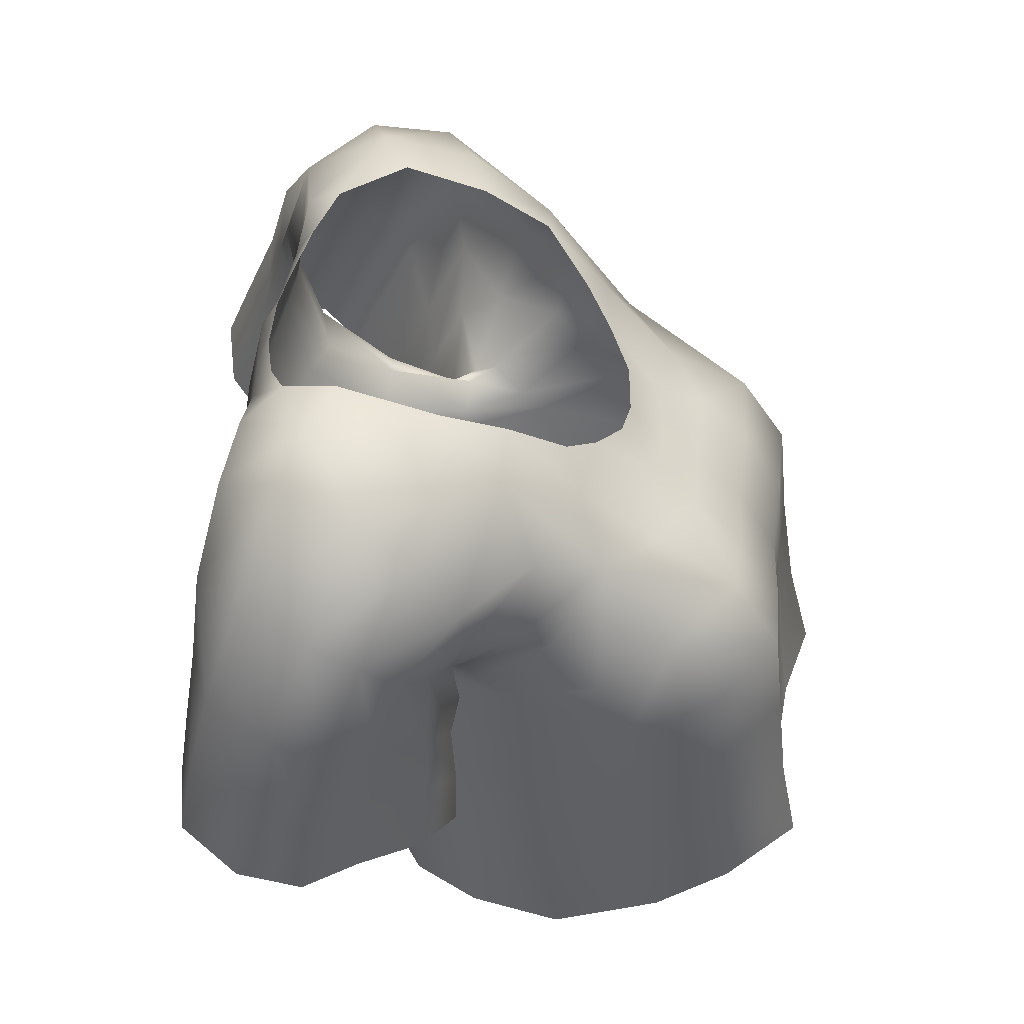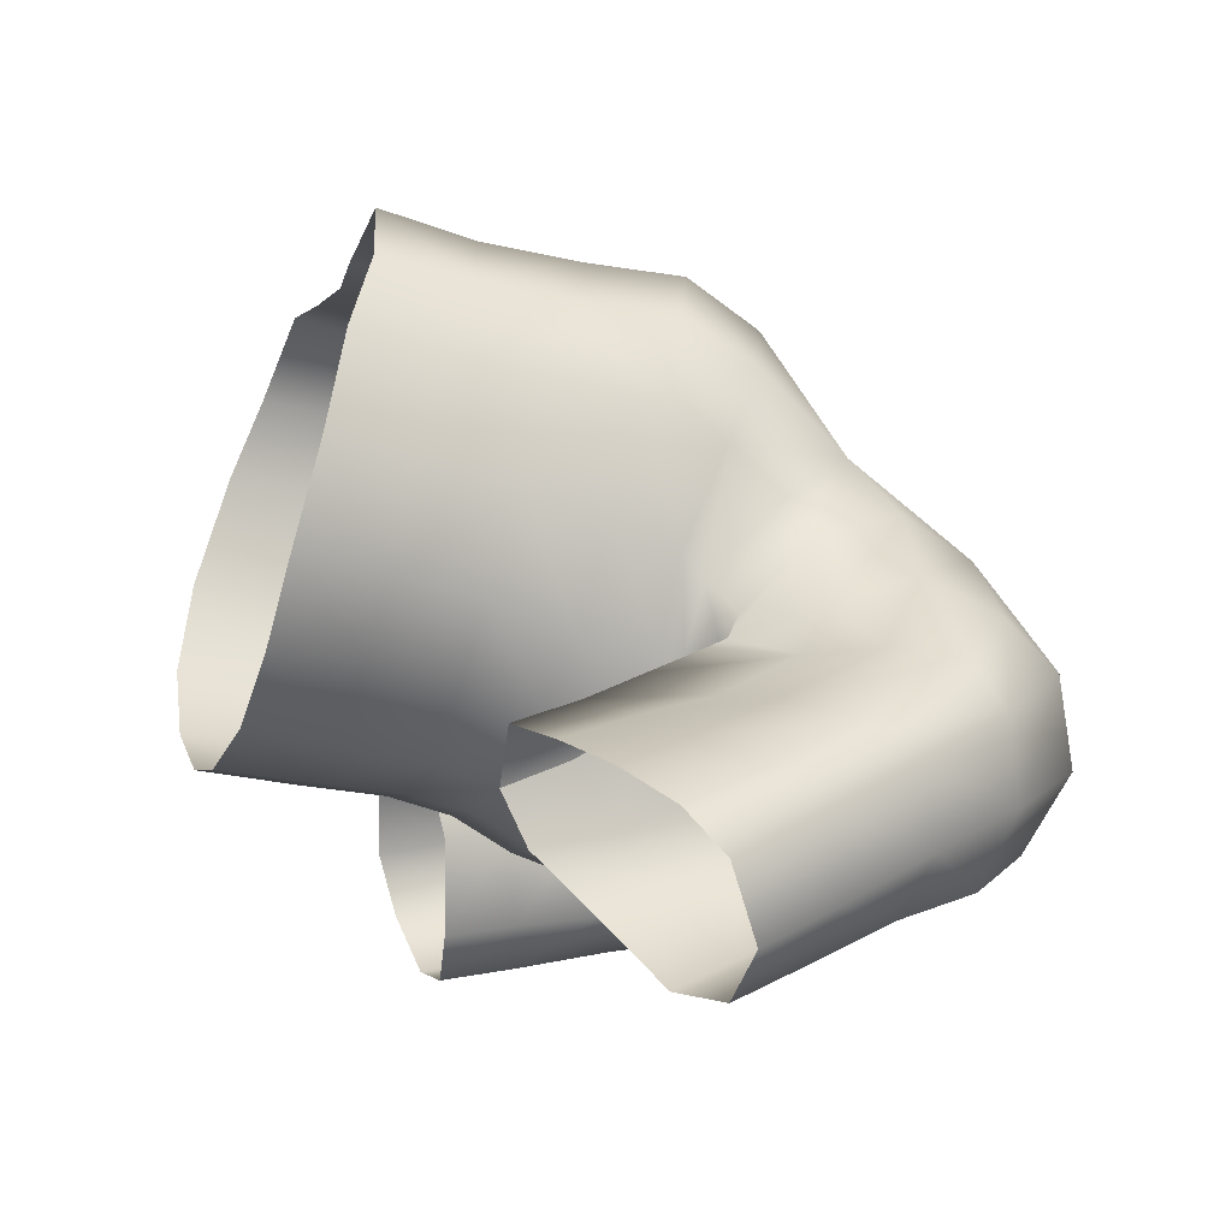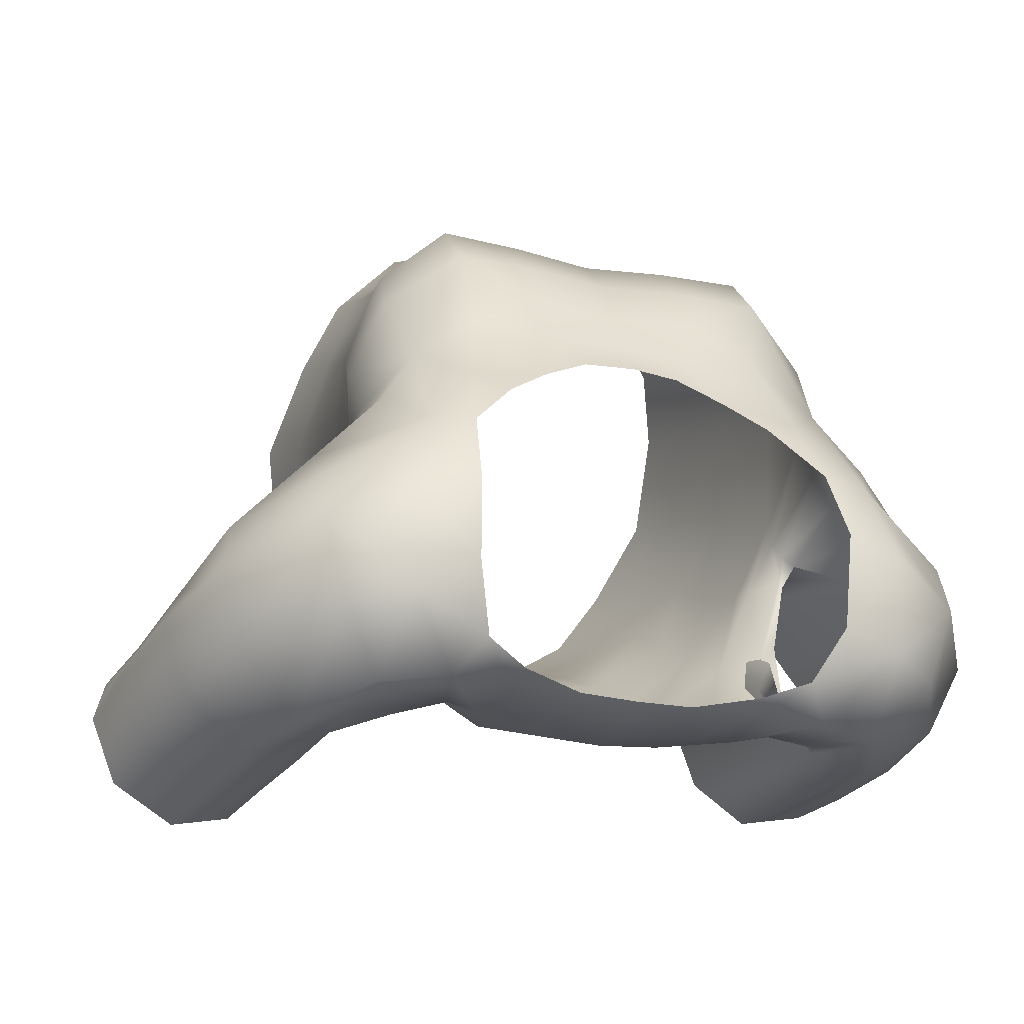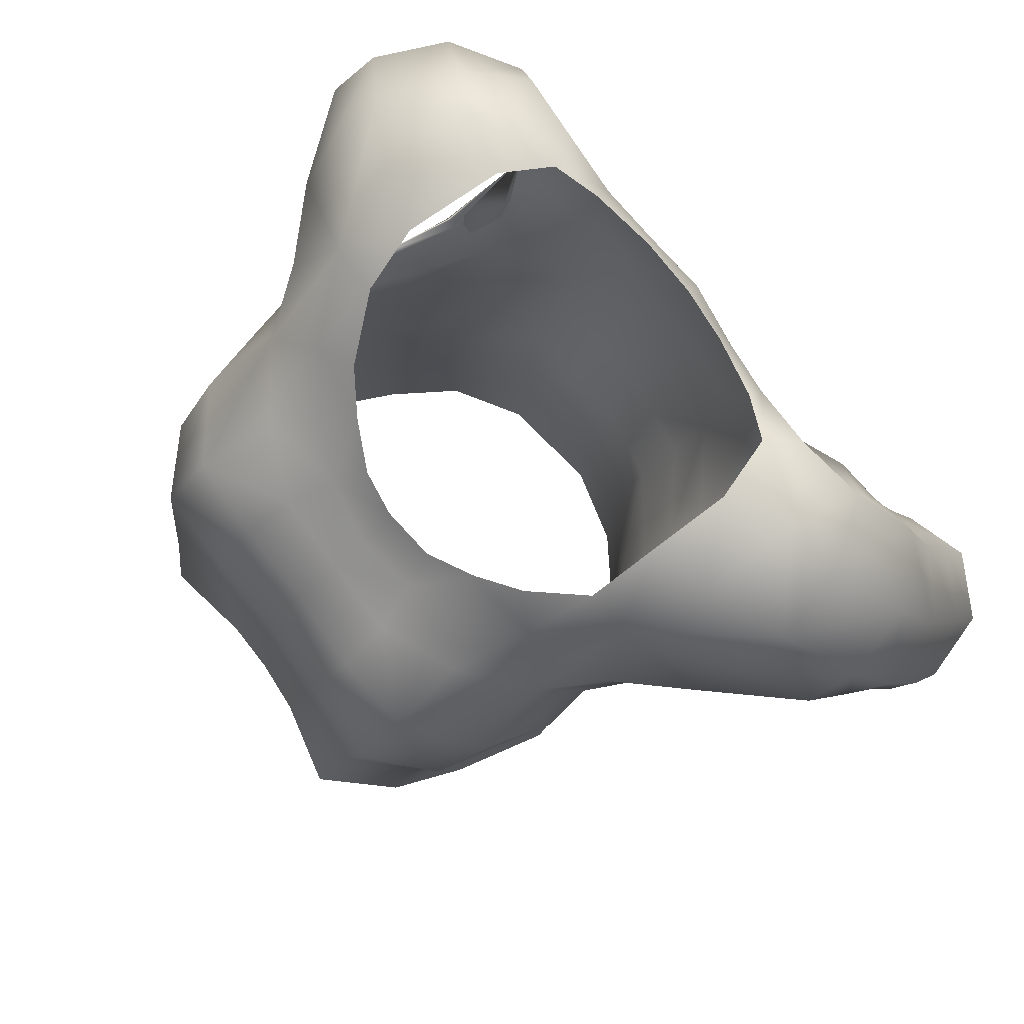
<metadata>
{"format":"obj","ext":"obj","renderer":"f3d","projection":"perspective","resolution":1024,"background":"white","views":[{"elev":45.3,"azim":-89.4,"up":"+Y"},{"elev":-7.0,"azim":67.8,"up":"+Z"},{"elev":-10.2,"azim":156.4,"up":"+Z"},{"elev":78.0,"azim":47.8,"up":"+Y"}]}
</metadata>
<code>
g g fem23_backPose:polySurface1 polySurface1 메시
v 0.5099 149.6 2.618
v 0.1275 151.1 1.187
v -2.374 151.1 1.202
v -2.498 149.1 2.78
v 3.337 150.2 1.677
v 2.381 151.7 0.3666
v -2.754 148.1 4.356
v 0.8658 148.4 4.742
v 4.478 148.3 3.522
v -5.263 150.2 2.063
v -4.336 151.6 0.7476
v -3.162 146.4 6.416
v -6.221 149.1 4.117
v 0.6943 146.4 6.91
v 4.424 146.4 7.084
v 0.1687 143.6 8.715
v 4.013 143.4 9.129
v 7.697 145 4.763
v 7.675 148.7 1.489
v 6.824 141.9 6.871
v -0.4891 139.5 8.984
v 3.205 139.3 9.517
v 7.893 140.1 3.137
v 8.838 143.1 1.541
v 5.834 138.1 7.219
v 2.414 135.1 10.16
v 5.259 134.1 7.891
v 6.25 132.4 4.641
v 6.961 136.5 3.915
v 1.932 131 11.24
v 4.835 130 8.564
v -1.404 135.2 9.368
v -1.948 131.1 9.911
v -3.98 139.8 8.476
v -4.331 135.4 8.918
v -4.415 131.5 9.465
v -7.364 135.6 8.736
v -6.926 131.2 9.28
v -7.522 140.2 8.331
v -11.25 136.1 8.722
v -11.03 131.4 9.604
v -11.21 140.7 8.201
v -13.6 135.3 5.837
v -7.255 144.4 8.054
v -11.1 144.9 7.76
v -13.54 139.8 5.331
v -13.68 144.1 5.062
v -14.16 133.9 2.471
v -13.26 130.6 6.297
v -14.26 138.4 1.819
v -14.44 142.4 1.161
v -13.42 147.2 2.981
v -14.37 145.4 -0.414
v -13.45 143.9 -4.363
v -13.87 141 -3.551
v -14.15 137.1 -2.783
v -14.42 132.4 -2.14
v -14.07 127.9 -1.924
v -14.14 129.4 2.91
v -13.17 144.8 -5.382
v -13.91 147.9 -2.272
v -13.16 145.8 -6.169
v -12.11 150.7 -0.1738
v -14.35 148.7 -4.014
v -13.64 146.1 -6.673
v -13.6 152.5 -3.07
v -14.96 148.9 -6.006
v -15.79 147.7 -7.504
v -14.39 144.9 -6.326
v -16.24 152.2 -6.121
v -17.86 149.6 -8.744
v -11.77 155.7 -4.49
v -16.11 154.9 -7.93
v -18.86 151.9 -10.12
v -17.6 144.9 -9.773
v -15.74 143.4 -7.781
v -18.55 152.8 -12.27
v -19.4 146.4 -11.59
v -15.52 156.8 -10.13
v -16.77 152.9 -15.32
v -19.43 147.7 -14.01
v -19.5 141.9 -12.61
v -17.73 141 -10.39
v -17.47 148.1 -16.79
v -19.73 143.2 -15.12
v -13.95 157.3 -13.55
v -13.86 151.8 -17.19
v -14.12 147.3 -17.76
v -17.52 143.3 -17.93
v -19.57 139 -16.08
v -19.68 138.2 -13.25
v -17.45 139.5 -18.66
v -13.95 142.9 -18.48
v -12.05 150.1 -16.26
v -11.44 145.7 -16.23
v -14.21 139.3 -19.02
v -11.62 142 -16.64
v -10.5 147.8 -13.12
v -10.55 144.7 -12.6
v -11.83 138.7 -17.09
v -10.42 141.1 -12.64
v -11.65 143.9 -10.14
v -11.15 140.6 -10.06
v -10.46 138.2 -12.91
v -10.93 137.7 -10.2
v -12.58 139.2 -7.956
v -12.87 142 -8.02
v -12.18 136.3 -7.97
v -13.04 144.3 -8.225
v -12.23 146.4 -10.95
v -13.19 145.7 -7.671
v -11.95 146.9 -10.92
v -11.42 148.7 -14.49
v -11.53 146.2 -11.51
v -13.02 145.6 -7.365
v -12.04 144.2 -7.896
v -11.98 143.1 -7.989
v -10.17 144.5 -11.82
v -12.2 139.5 -7.568
v -10.01 141.6 -10.94
v -9.986 147.8 -14.51
v -7.746 147.9 -14.91
v -6.451 143.1 -14.76
v -10.14 138.4 -9.994
v -6.714 139.9 -13.63
v -5.58 146.6 -15.9
v -1.172 146.2 -15.48
v -1.633 142.5 -14.8
v -6.862 151.7 -15.98
v -0.6448 150.7 -16.26
v -4.196 150.9 -16.2
v 3.185 145.7 -15.12
v 3.098 142.1 -13.92
v 2.503 139 -12.82
v -2.023 139.4 -13.82
v 6.364 142.6 -10.68
v 5.522 139.9 -9.673
v 5.248 146.5 -14.12
v 5.013 136.9 -8.596
v 1.948 136.4 -11.31
v -1.971 136.6 -12.24
v -6.769 137.3 -12.12
v 4.635 133.7 -7.566
v 1.639 133.7 -10.53
v -1.913 133.9 -11.55
v -6.555 134.3 -11.37
v -10.4 135.1 -9.008
v -6.696 130.5 -10.97
v -2.025 129.9 -11.19
v 1.643 129.9 -10.06
v 1.91 125.9 -9.464
v -1.699 125.7 -10.78
v -6.526 126.2 -10.49
v -10.22 130.8 -8.885
v -9.866 126.4 -8.785
v -12.53 135.7 -6.583
v -12.4 131.2 -6.105
v -12.04 126.7 -5.94
v 5.159 125.9 -6.874
v 4.81 129.9 -7.193
v 6.908 126.3 -3.443
v 6.421 134.1 -4.739
v 6.548 130.2 -3.91
v 7.575 135.3 -0.6135
v 6.752 137.6 -5.835
v 7.304 131 0.1835
v 7.645 127.3 0.8567
v 7.858 138.7 -1.63
v 7.155 140.9 -6.624
v 8.018 141.4 -2.634
v 7.314 141.8 -6.58
v 8.118 142.3 -3.762
v 8.379 142.9 -6.315
v 7.972 143.9 -10.31
v 7.389 146.1 -13.34
v 8.483 144.3 -10.42
v 8.525 142.8 -7.286
v 9.107 146.7 -13.72
v 9.247 143.8 -11.64
v 8.413 141.5 -8.474
v 8.959 141.4 -12.29
v 8.791 146 -14.13
v 9.673 151.5 -15.3
v 11.56 148.9 -15.95
v 11.31 154.1 -14.18
v 13.8 150.7 -15.67
v 14.81 146.8 -16.75
v 11.73 145.1 -16.92
v 9.175 143.1 -14.6
v 15.26 143 -18.36
v 12.4 141.7 -18.12
v 17.6 147.1 -14.37
v 18.27 142.9 -16.29
v 18.69 139.5 -17.78
v 15.99 139.7 -19.63
v 13.02 138.7 -19.25
v 9.477 139.8 -15.6
v 9.872 137.1 -16.56
v 8.869 138.4 -13.35
v 8.369 135.1 -14.13
v 8.287 136.9 -10.77
v 8.405 139.2 -9.421
v 8.416 133.9 -11.9
v 9.497 141.8 -6.462
v 9.481 142.7 -6.089
v 8.871 143.4 -5.086
v 9.523 139.3 -7.545
v 9.693 136.8 -8.611
v 10 133.7 -9.643
v 19.43 138.2 -14.77
v 19.08 141.9 -12.99
v 18.52 136.8 -12.97
v 17.89 140.1 -11.58
v 18.25 145.9 -11.17
v 16.26 151.2 -12.66
v 16.88 150.5 -9.309
v 17.26 144.2 -9.726
v 15.08 138.7 -10.28
v 15.75 135.6 -11.49
v 16.33 149.1 -7.236
v 14.49 142.3 -8.843
v 13.71 154.5 -7.385
v 13.42 152.3 -5.329
v 12.58 149.2 -3.806
v 14.46 146.7 -6.825
v 11.65 141.3 -8.471
v 12.02 137.8 -9.38
v 11.24 146.1 -4.925
v 11.76 144.6 -6.891
v 8.782 153.6 -2.505
v 9.639 150.1 -1.008
v 6.823 154.1 -2.558
v 5.866 151.4 0.1843
v 10.12 155.7 -6.007
v 7.267 155.9 -5.503
v 10.02 146 -2.114
v 8.913 145.4 -0.4872
v 6.26 128.6 5.384
v 12.67 134.5 -10.38
v 4.475 152.5 -0.7007
v 7.716 156.9 -9.158
v 10.59 156.5 -10.34
v 6.932 155.9 -12.3
v 8.074 154.6 -13.88
v 13 155.4 -11.03
v 6.849 150.9 -14.6
v 5.315 150.5 -14.97
v 5.04 153.8 -14.31
v 2.726 150.2 -15.56
v -0.3094 154.1 -15.43
v 2.227 153.6 -14.88
v -0.2584 155.2 -14.69
v -3.18 154.2 -15.42
v 2.179 154.8 -14.36
v -2.939 155.3 -14.85
v -6.02 154.9 -15.3
v -9.022 156.2 -15.5
v -7.878 157.2 -13.73
v -5.843 156.3 -14.43
v -8.373 152.3 -15.74
v -11.71 158.3 -12.41
v -12.05 155.5 -16.15
v -9.035 158.3 -11.39
v -12.28 157.7 -7.986
v -9.874 157.5 -7.064
v -9.379 156.3 -4.26
v -9.714 153 -1.234
v -7.868 153.8 -1.773
v -9.433 149.7 2.34
v -7.709 151.4 0.6701
v -6.27 152.6 -0.4526
v -10.46 148 5.769
v -6.848 147.2 6.245
v -3.574 143.5 8.208
v -10.43 152.7 -16.18
v 4.971 155.2 -13.46
v -14.3 142.4 -6.755
v -14.2 139.4 -6.601
v -14.49 136.5 -6.636
v -17.99 137.6 -10.89
v -16.28 136.9 -8.08
v -15.99 140 -7.868
f 1 2 3
f 1 3 4
f 1 5 6
f 1 6 2
f 1 4 7
f 1 7 8
f 9 5 1
f 9 1 8
f 10 4 3
f 10 3 11
f 10 7 4
f 12 8 7
f 10 13 7
f 12 7 13
f 12 14 8
f 15 9 8
f 15 8 14
f 16 14 12
f 17 15 14
f 17 14 16
f 18 15 17
f 19 9 15
f 19 15 18
f 18 17 20
f 17 16 21
f 17 21 22
f 20 17 22
f 23 24 18
f 23 18 20
f 24 19 18
f 23 20 25
f 20 22 25
f 21 26 22
f 22 26 27
f 22 27 25
f 25 27 28
f 25 28 29
f 23 25 29
f 27 26 30
f 27 30 31
f 28 27 31
f 21 32 26
f 26 32 33
f 26 33 30
f 34 35 32
f 34 32 21
f 32 35 36
f 32 36 33
f 34 37 35
f 37 36 35
f 37 38 36
f 34 39 37
f 39 40 37
f 40 38 37
f 40 41 38
f 39 42 40
f 42 43 40
f 43 41 40
f 44 39 34
f 45 42 39
f 45 39 44
f 42 46 43
f 47 46 42
f 47 42 45
f 46 48 43
f 43 49 41
f 48 49 43
f 46 50 48
f 51 50 46
f 51 46 47
f 51 47 52
f 52 47 45
f 51 52 53
f 51 53 54
f 51 54 55
f 55 50 51
f 50 56 57
f 50 57 48
f 55 56 50
f 57 58 59
f 57 59 48
f 48 59 49
f 60 54 53
f 61 62 60
f 60 53 61
f 63 64 61
f 61 64 62
f 53 63 61
f 65 62 64
f 66 67 64
f 63 66 64
f 65 64 67
f 68 69 65
f 68 65 67
f 67 70 71
f 67 71 68
f 66 70 67
f 63 72 66
f 70 66 72
f 70 72 73
f 74 71 70
f 74 70 73
f 74 75 71
f 71 75 76
f 71 76 68
f 73 77 74
f 77 78 74
f 74 78 75
f 72 79 73
f 73 79 77
f 80 77 79
f 80 81 77
f 77 81 78
f 78 82 83
f 78 83 75
f 81 82 78
f 80 84 81
f 84 85 81
f 81 85 82
f 80 79 86
f 87 80 86
f 87 84 80
f 87 88 84
f 84 89 85
f 88 89 84
f 89 90 85
f 85 90 91
f 85 91 82
f 89 92 90
f 93 92 89
f 88 93 89
f 94 95 88
f 94 88 87
f 95 93 88
f 93 96 92
f 97 96 93
f 95 97 93
f 98 99 95
f 98 95 94
f 99 97 95
f 97 100 96
f 101 100 97
f 99 101 97
f 102 99 98
f 103 101 99
f 103 99 102
f 101 104 100
f 105 104 101
f 105 101 103
f 106 105 103
f 107 106 103
f 107 103 102
f 106 108 105
f 109 107 102
f 109 102 110
f 102 98 110
f 111 109 110
f 111 110 112
f 110 98 113
f 110 113 112
f 114 111 112
f 113 114 112
f 62 65 111
f 62 111 115
f 109 111 65
f 114 115 111
f 60 62 115
f 60 115 116
f 116 115 114
f 116 54 60
f 116 117 54
f 116 114 118
f 118 117 116
f 55 54 117
f 55 117 119
f 118 120 117
f 120 119 117
f 118 114 121
f 118 121 122
f 123 120 118
f 123 118 122
f 120 124 119
f 123 125 120
f 124 120 125
f 123 126 127
f 123 127 128
f 125 123 128
f 123 122 126
f 121 129 122
f 129 126 122
f 130 127 126
f 130 126 131
f 129 131 126
f 130 132 127
f 133 128 127
f 133 127 132
f 134 135 128
f 134 128 133
f 125 128 135
f 133 136 137
f 133 137 134
f 133 132 138
f 133 138 136
f 139 140 134
f 139 134 137
f 140 135 134
f 140 141 135
f 142 125 135
f 142 135 141
f 140 139 143
f 140 143 144
f 141 140 144
f 141 144 145
f 141 145 146
f 141 146 142
f 124 125 142
f 142 146 147
f 142 147 124
f 147 146 148
f 146 145 149
f 146 149 148
f 144 149 145
f 143 150 144
f 144 150 149
f 149 150 151
f 149 151 152
f 149 152 153
f 149 153 148
f 147 148 154
f 148 153 155
f 148 155 154
f 156 147 154
f 156 154 157
f 154 155 158
f 154 158 157
f 56 156 157
f 119 156 56
f 124 147 156
f 124 156 119
f 56 157 57
f 157 158 58
f 157 58 57
f 119 56 55
f 150 159 151
f 143 160 150
f 150 160 159
f 160 161 159
f 162 163 160
f 162 160 143
f 160 163 161
f 139 162 143
f 164 163 162
f 165 164 162
f 139 165 162
f 164 166 163
f 163 166 167
f 163 167 161
f 165 168 164
f 168 165 169
f 137 169 165
f 137 165 139
f 168 169 170
f 171 170 169
f 136 171 169
f 136 169 137
f 171 172 170
f 172 171 173
f 171 136 174
f 171 174 173
f 136 138 175
f 136 175 174
f 174 176 177
f 174 177 173
f 178 176 174
f 178 174 175
f 177 176 179
f 179 176 178
f 177 179 180
f 180 179 181
f 179 178 182
f 181 179 182
f 183 182 178
f 183 184 182
f 184 183 185
f 184 185 186
f 184 186 187
f 184 187 188
f 182 184 188
f 182 188 189
f 181 182 189
f 188 187 190
f 188 190 191
f 189 188 191
f 186 192 187
f 187 192 193
f 187 193 190
f 190 193 194
f 190 194 195
f 191 190 195
f 191 195 196
f 197 191 196
f 189 191 197
f 197 196 198
f 199 189 197
f 200 199 197
f 200 197 198
f 201 199 200
f 202 181 199
f 202 199 201
f 199 181 189
f 201 200 203
f 180 181 202
f 180 204 205
f 180 205 177
f 204 180 202
f 206 173 177
f 206 177 205
f 204 202 207
f 207 202 201
f 207 201 208
f 208 201 203
f 208 203 209
f 193 210 194
f 193 211 210
f 192 211 193
f 211 212 210
f 211 213 212
f 192 214 211
f 214 213 211
f 215 214 192
f 186 215 192
f 215 216 214
f 216 217 214
f 214 217 213
f 213 218 219
f 213 219 212
f 217 218 213
f 216 220 217
f 220 221 217
f 217 221 218
f 215 222 216
f 223 220 216
f 223 216 222
f 220 223 224
f 220 224 225
f 220 225 221
f 225 226 221
f 221 226 227
f 221 227 218
f 228 229 225
f 228 225 224
f 225 229 226
f 224 223 230
f 224 230 231
f 231 228 224
f 230 223 222
f 232 233 230
f 230 234 235
f 230 235 232
f 230 222 234
f 19 231 230
f 19 230 233
f 231 236 228
f 19 236 231
f 19 237 236
f 24 237 19
f 233 9 19
f 205 228 236
f 205 236 206
f 237 206 236
f 237 172 206
f 172 237 24
f 172 24 170
f 23 170 24
f 23 168 170
f 168 23 29
f 168 29 164
f 29 28 166
f 29 166 164
f 28 31 238
f 166 28 238
f 166 238 167
f 229 228 205
f 229 205 204
f 229 204 207
f 229 207 226
f 226 207 208
f 226 208 227
f 227 208 209
f 227 209 239
f 218 227 239
f 218 239 219
f 233 5 9
f 232 240 233
f 6 5 233
f 6 233 240
f 241 235 234
f 241 234 242
f 222 242 234
f 242 243 241
f 242 244 243
f 222 245 242
f 185 244 242
f 185 242 245
f 215 245 222
f 186 185 245
f 186 245 215
f 246 244 185
f 246 185 183
f 244 246 247
f 183 175 246
f 175 247 246
f 183 178 175
f 175 138 247
f 247 138 132
f 244 247 248
f 247 132 249
f 248 247 249
f 130 249 132
f 249 130 250
f 249 250 251
f 248 249 251
f 131 250 130
f 252 251 250
f 252 250 253
f 131 253 250
f 252 254 251
f 254 248 251
f 252 253 255
f 256 253 131
f 255 253 256
f 256 131 129
f 256 257 258
f 256 258 259
f 257 256 129
f 255 256 259
f 257 129 260
f 121 260 129
f 261 258 257
f 262 261 257
f 260 262 257
f 261 263 258
f 263 261 264
f 79 264 261
f 79 261 86
f 262 86 261
f 263 264 265
f 72 265 264
f 72 264 79
f 72 266 265
f 266 72 267
f 63 267 72
f 266 267 268
f 267 63 269
f 267 269 270
f 271 268 267
f 271 267 270
f 53 52 63
f 63 52 272
f 63 272 269
f 269 13 10
f 269 10 270
f 272 13 269
f 10 271 270
f 10 11 271
f 12 13 273
f 272 273 13
f 45 273 272
f 52 45 272
f 44 12 273
f 45 44 273
f 16 12 274
f 44 274 12
f 44 34 274
f 16 274 34
f 16 34 21
f 87 86 262
f 94 87 262
f 94 262 275
f 260 275 262
f 113 98 94
f 113 94 275
f 113 121 114
f 275 260 121
f 275 121 113
f 248 276 243
f 248 243 244
f 254 276 248
f 172 173 206
f 109 65 69
f 69 107 109
f 69 277 107
f 277 106 107
f 277 278 106
f 278 108 106
f 278 279 108
f 82 91 280
f 82 280 83
f 83 280 281
f 83 281 282
f 75 83 282
f 282 281 279
f 282 279 278
f 76 282 278
f 75 282 76
f 76 278 277
f 68 76 277
f 68 277 69

</code>
